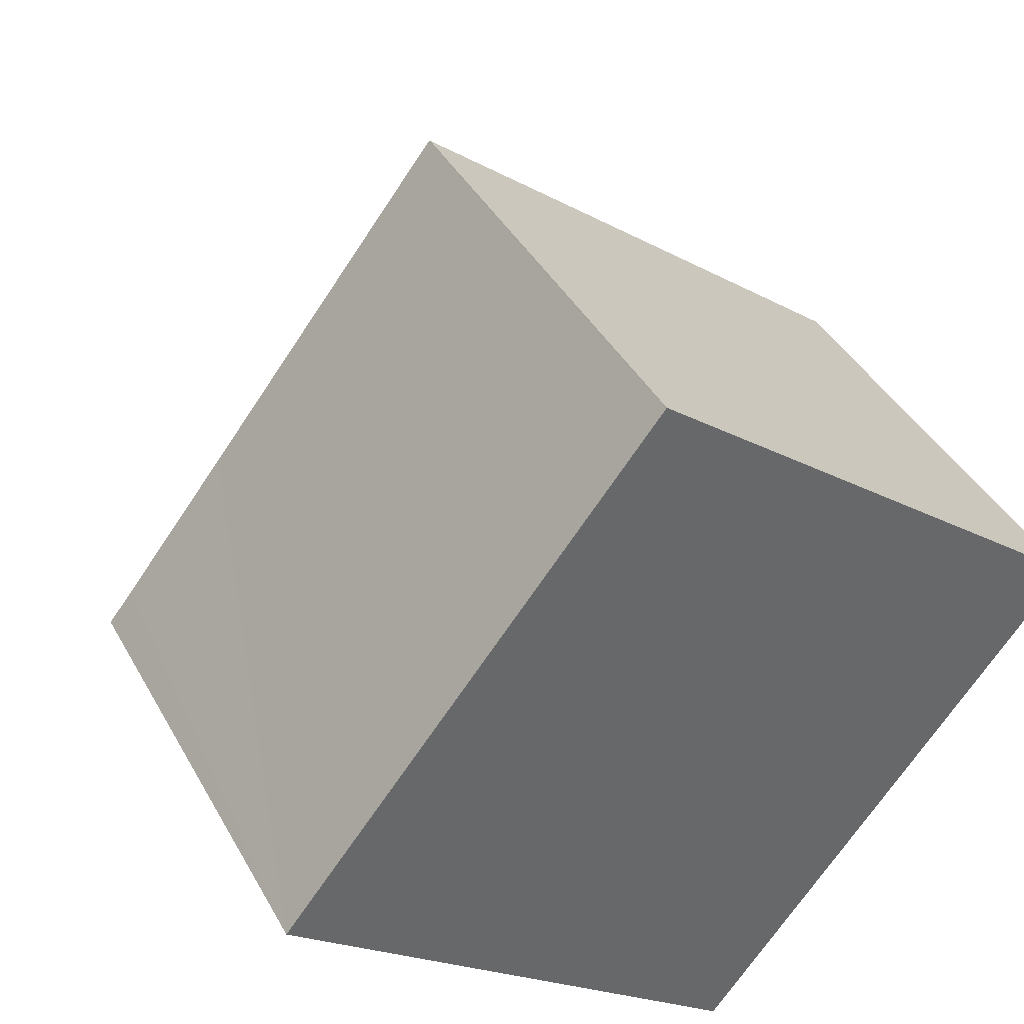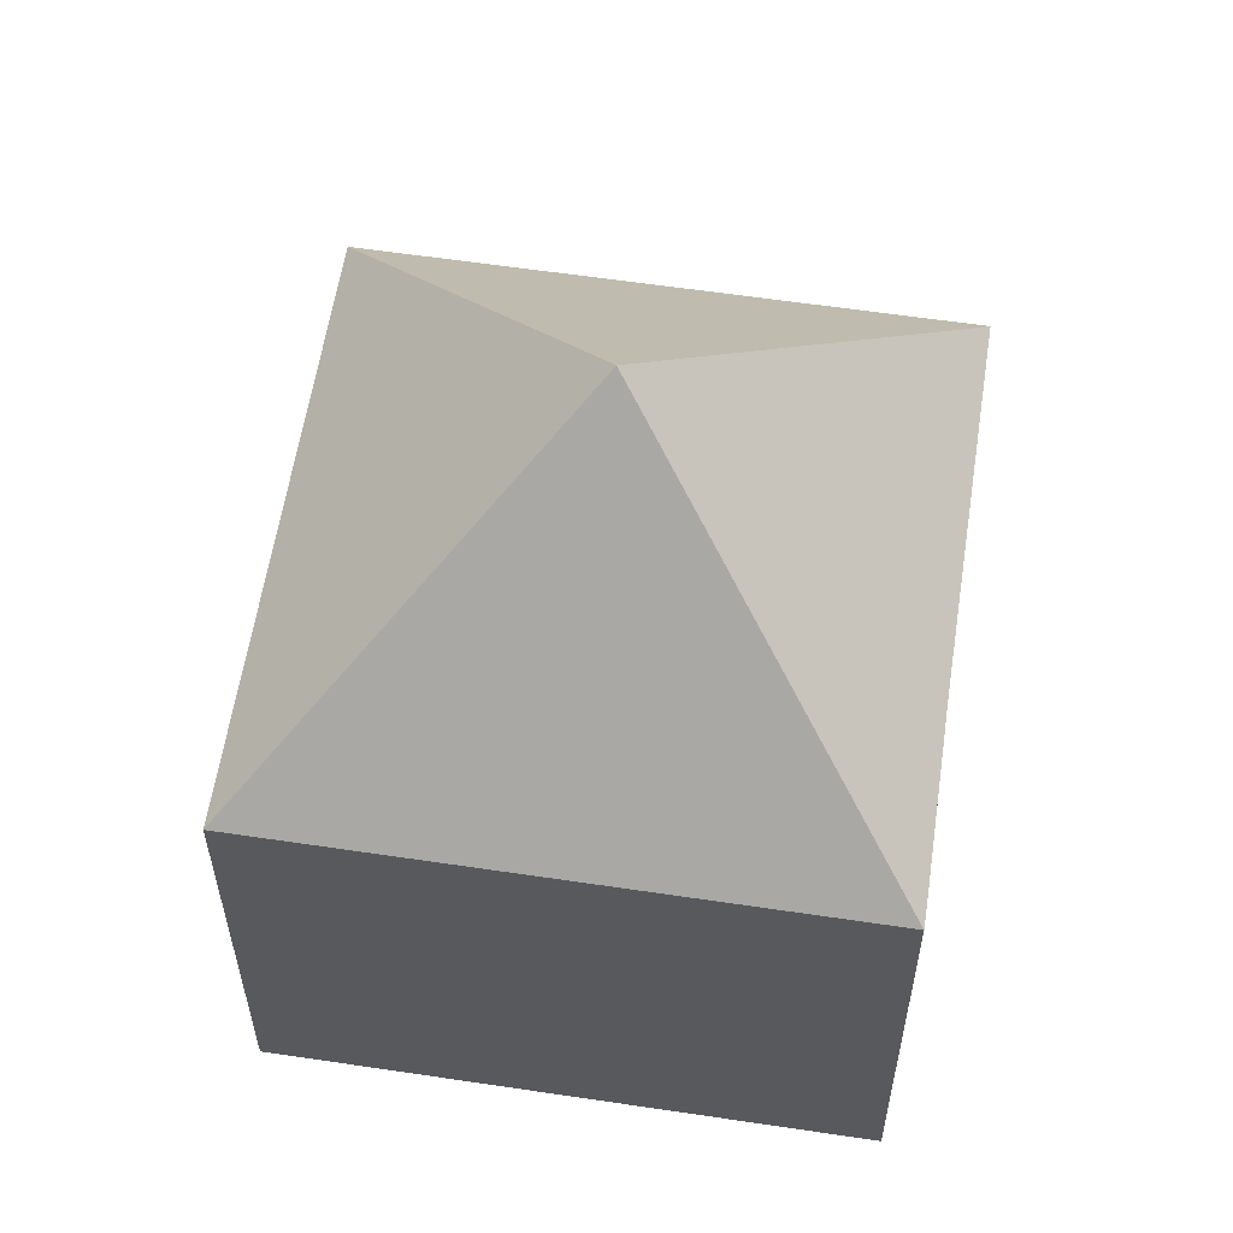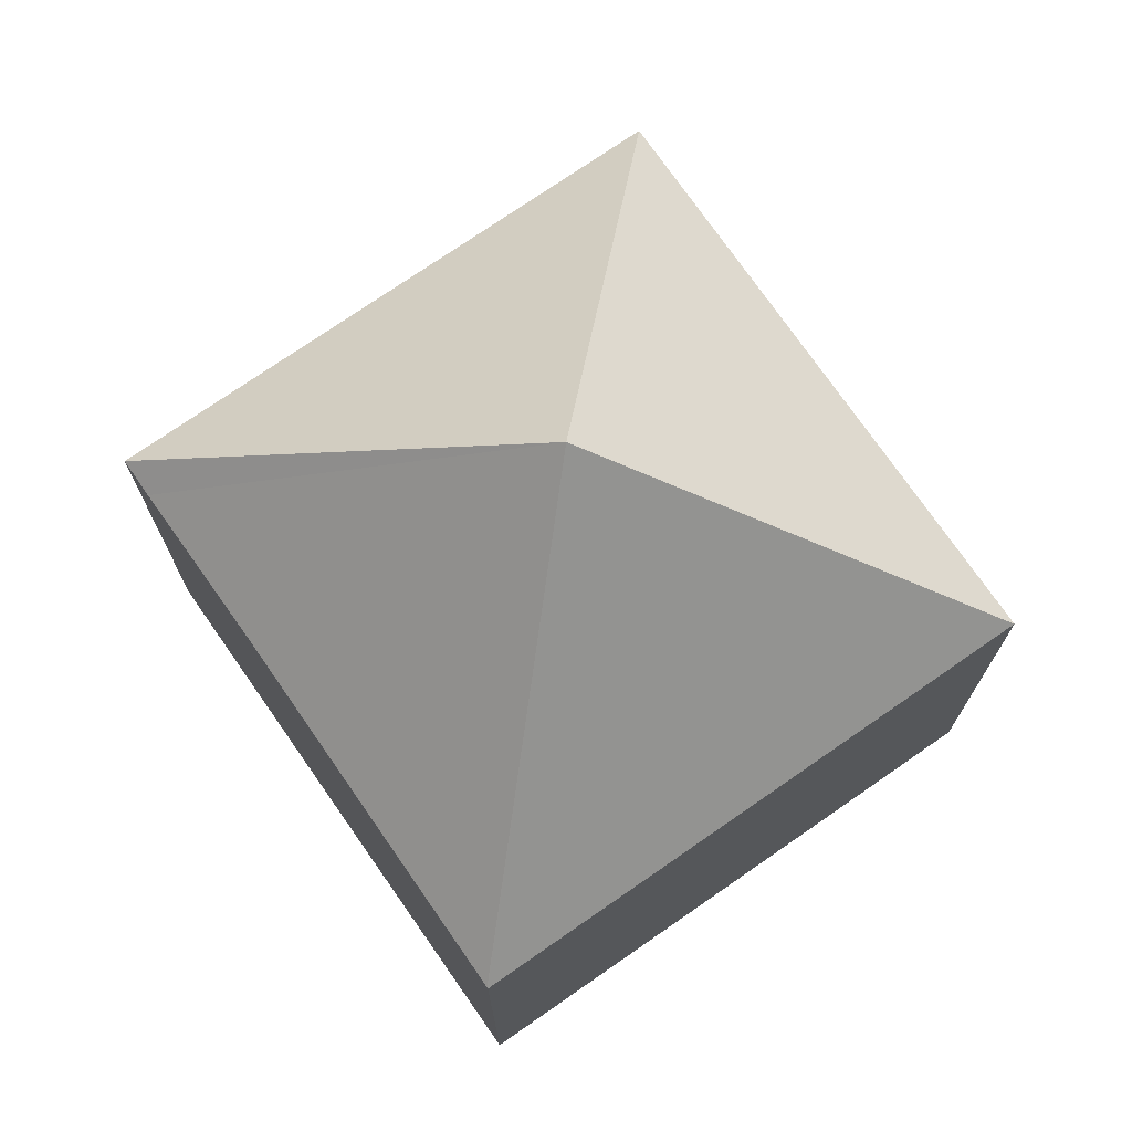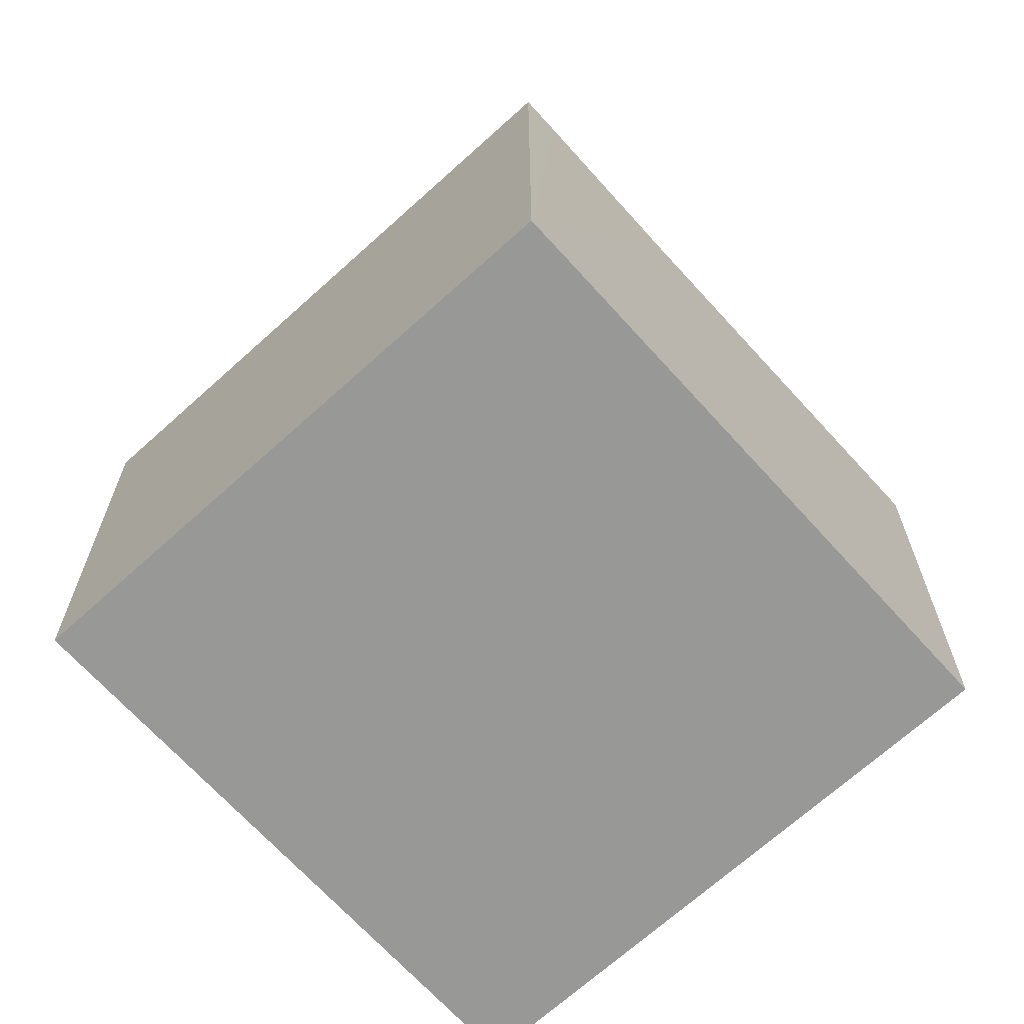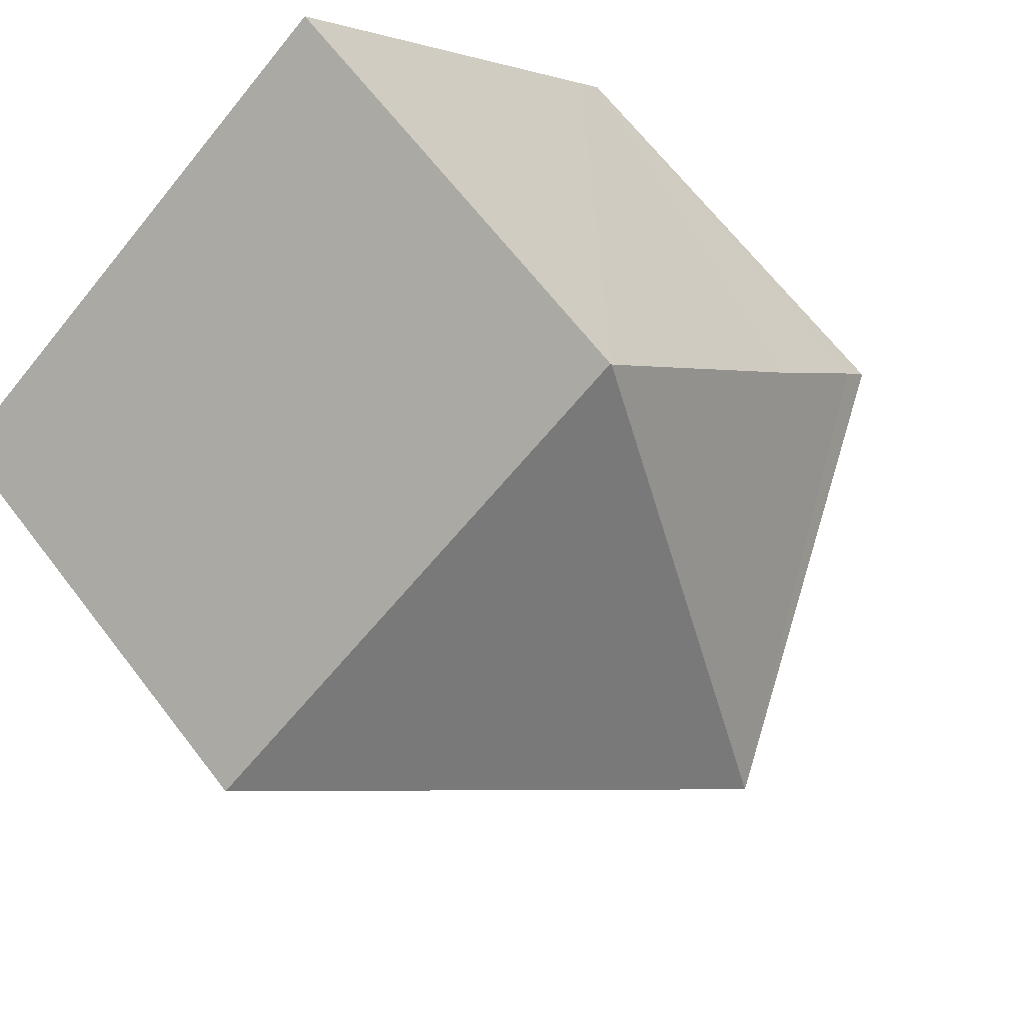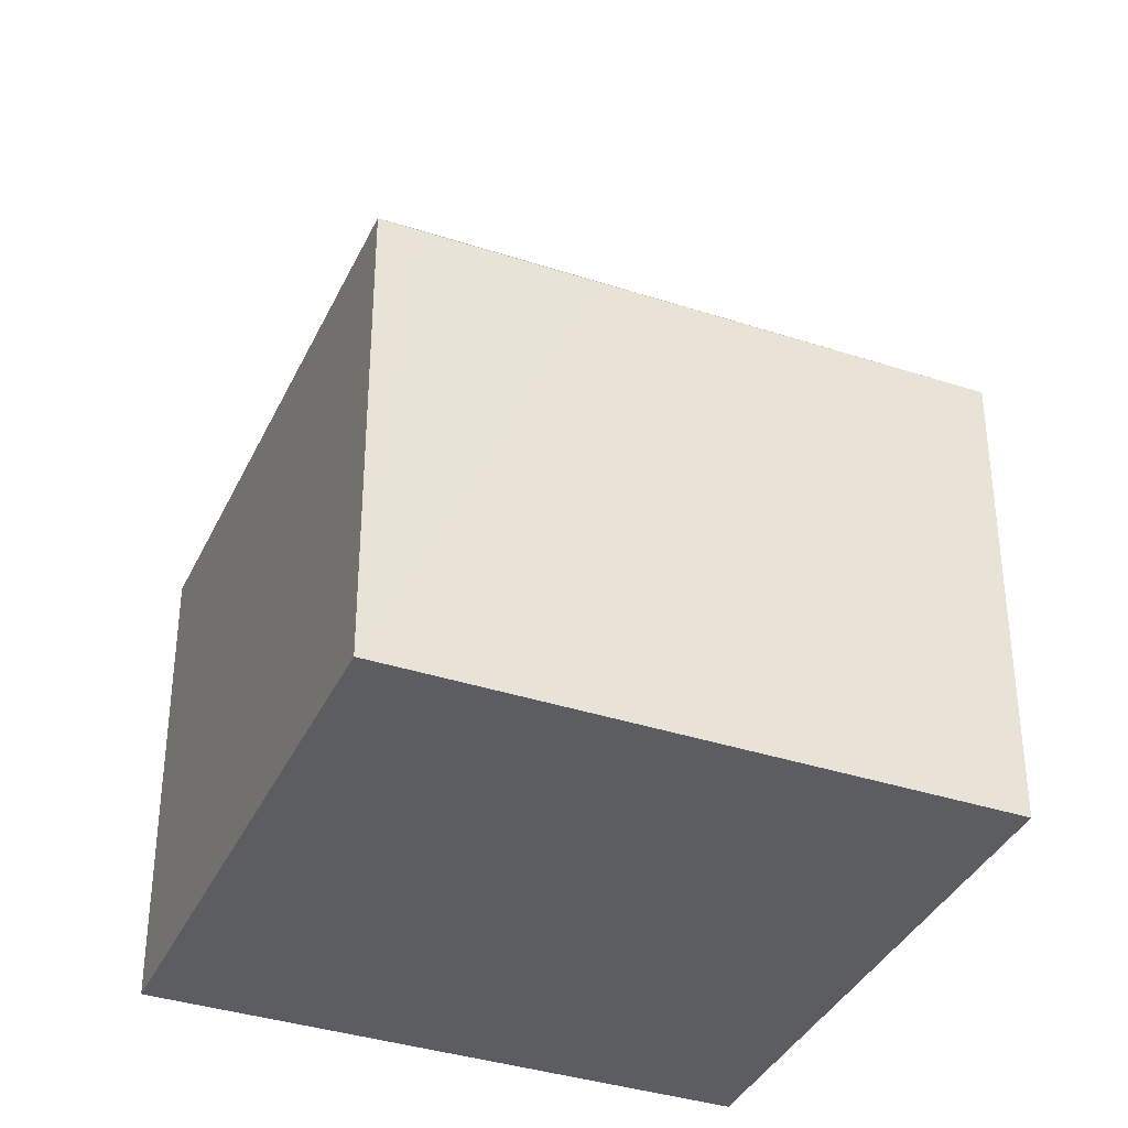
<metadata>
{"format":"obj","ext":"obj","renderer":"f3d","projection":"perspective","resolution":1024,"background":"white","views":[{"elev":40.1,"azim":-26.5,"up":"+Z"},{"elev":59.4,"azim":-133.2,"up":"+Y"},{"elev":74.3,"azim":3.3,"up":"+Y"},{"elev":-68.4,"azim":-99.7,"up":"+Y"},{"elev":66.3,"azim":142.4,"up":"+Z"},{"elev":-36.9,"azim":-74.8,"up":"+Y"}]}
</metadata>
<code>
v  6.903 12.59 0.904
v  13.39 7.693 2.136
v  13.8 7.693 1.814
v  6.146 7.693 7.805
v  13.4 7.694 1.3
v  7.674 7.693 -6.008
v  0 7.693 4.711e-16
v  0.413 7.684 0.527
v  2.166 7.712 2.721
v  6.134 7.712 7.789
v  0 0 0
v  0.413 -3.227e-17 0.527
v  6.134 -4.769e-16 7.789
v  2.166 -1.666e-16 2.721
v  6.146 -4.779e-16 7.805
v  13.39 -1.308e-16 2.136
v  13.8 -1.111e-16 1.814
v  7.674 3.679e-16 -6.008
v  13.4 -7.96e-17 1.3
g defaultobject
f 1 2 3
f 2 1 4
f 5 1 3
f 1 5 6
f 1 6 7
f 8 1 7
f 1 8 9
f 1 9 10
f 1 10 4
f 11 8 7
f 8 11 9
f 9 11 10
f 10 11 12
f 10 12 13
f 13 12 14
f 13 4 10
f 4 13 15
f 15 2 4
f 2 15 16
f 2 16 3
f 3 16 17
f 17 5 3
f 5 17 6
f 6 17 18
f 18 17 19
f 18 7 6
f 7 18 11
f 16 19 17
f 19 16 15
f 19 15 13
f 19 13 14
f 19 14 18
f 18 14 12
f 18 12 11

</code>
